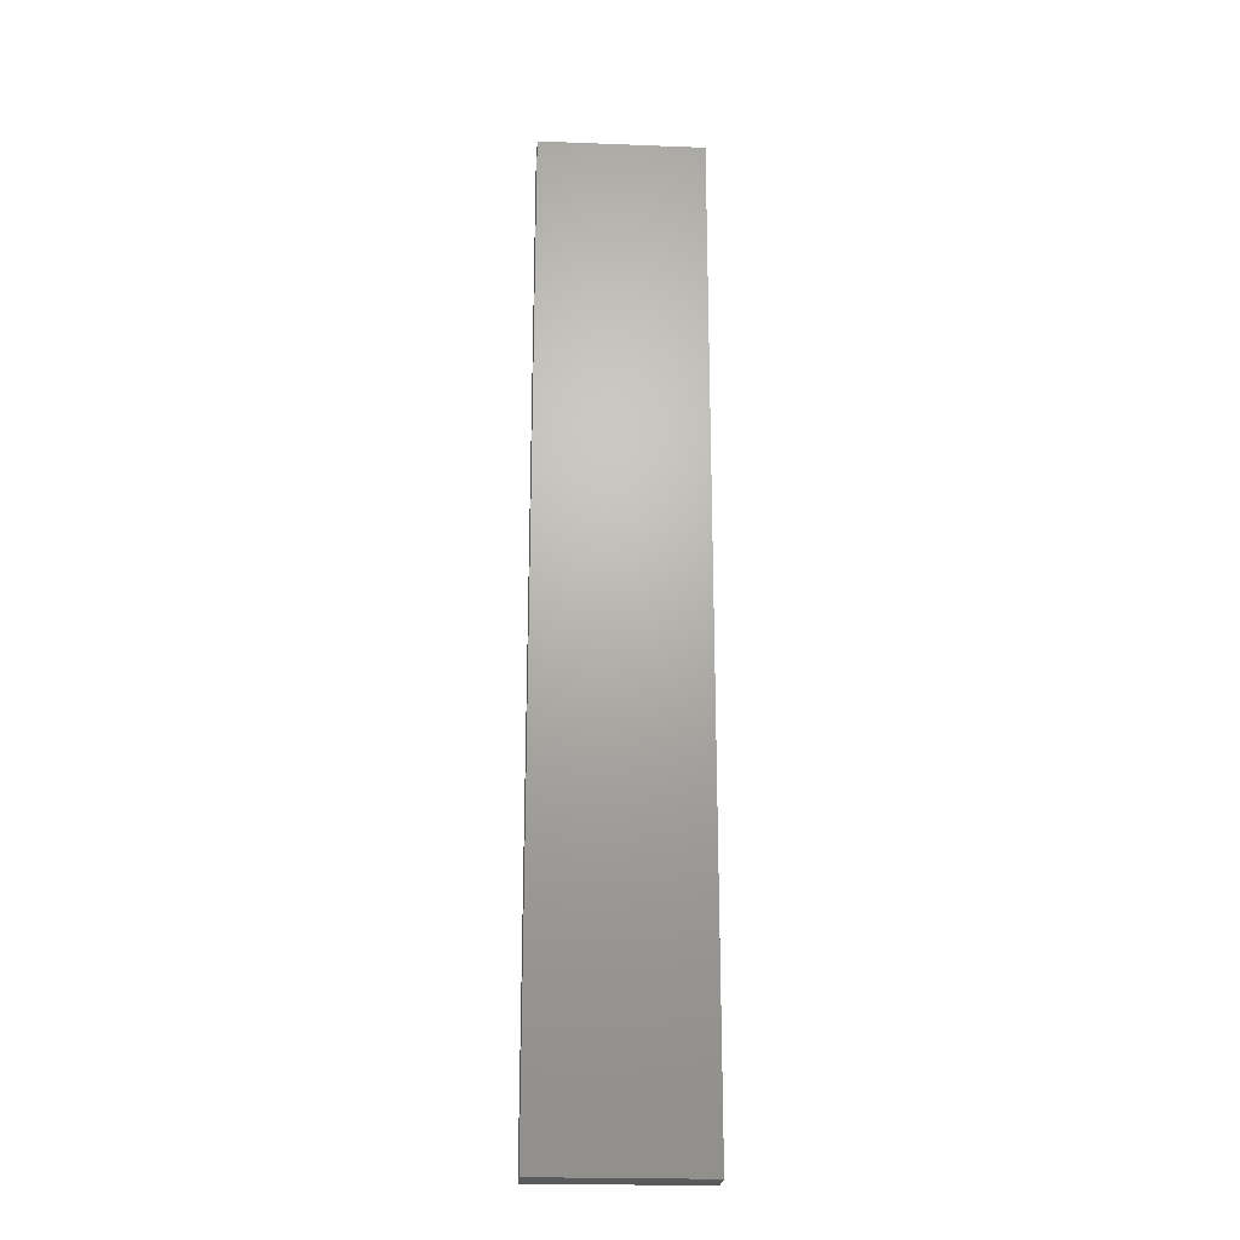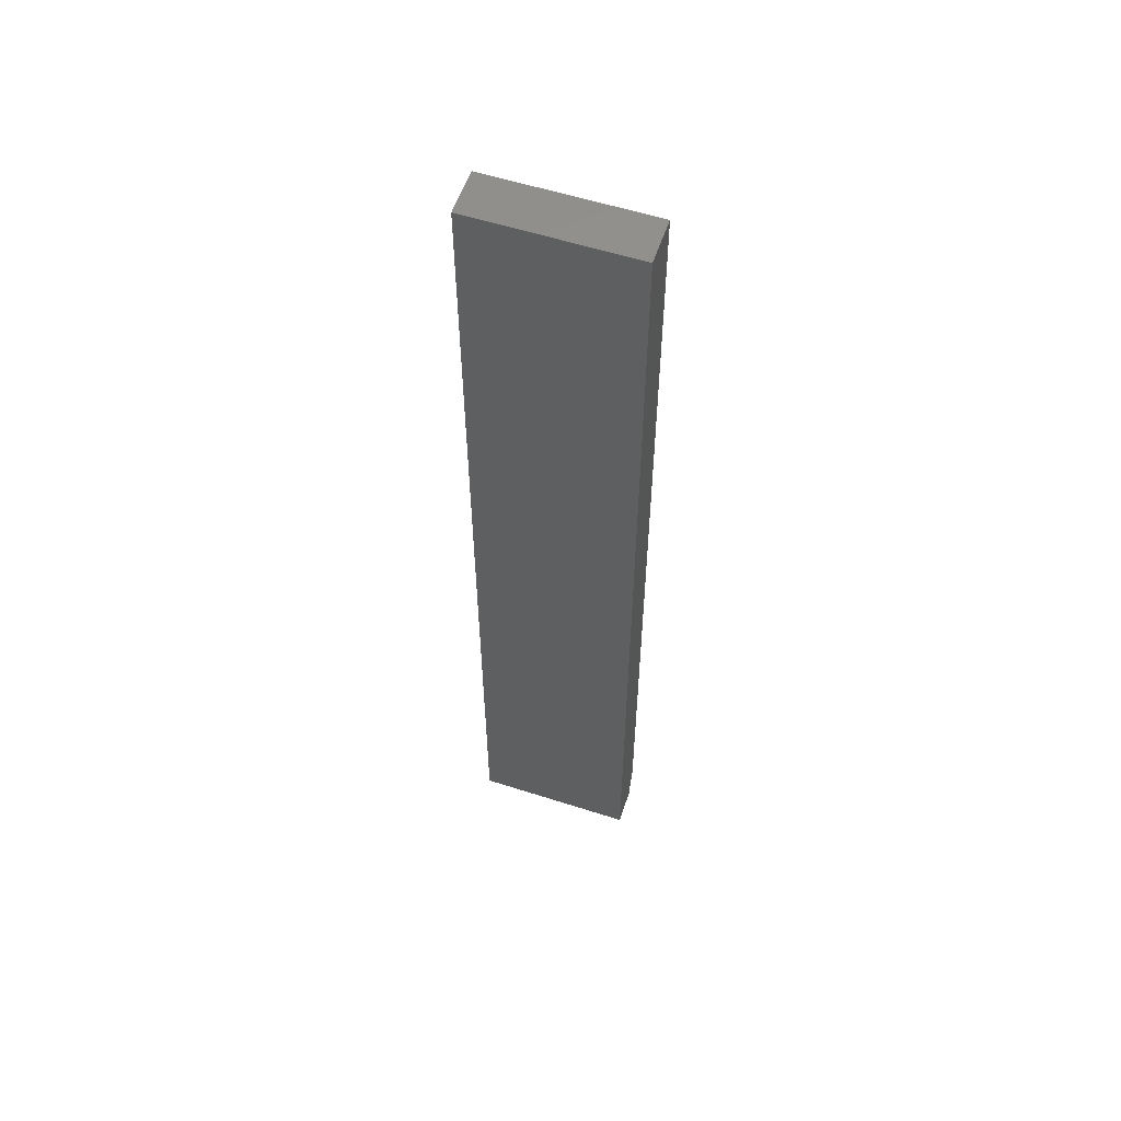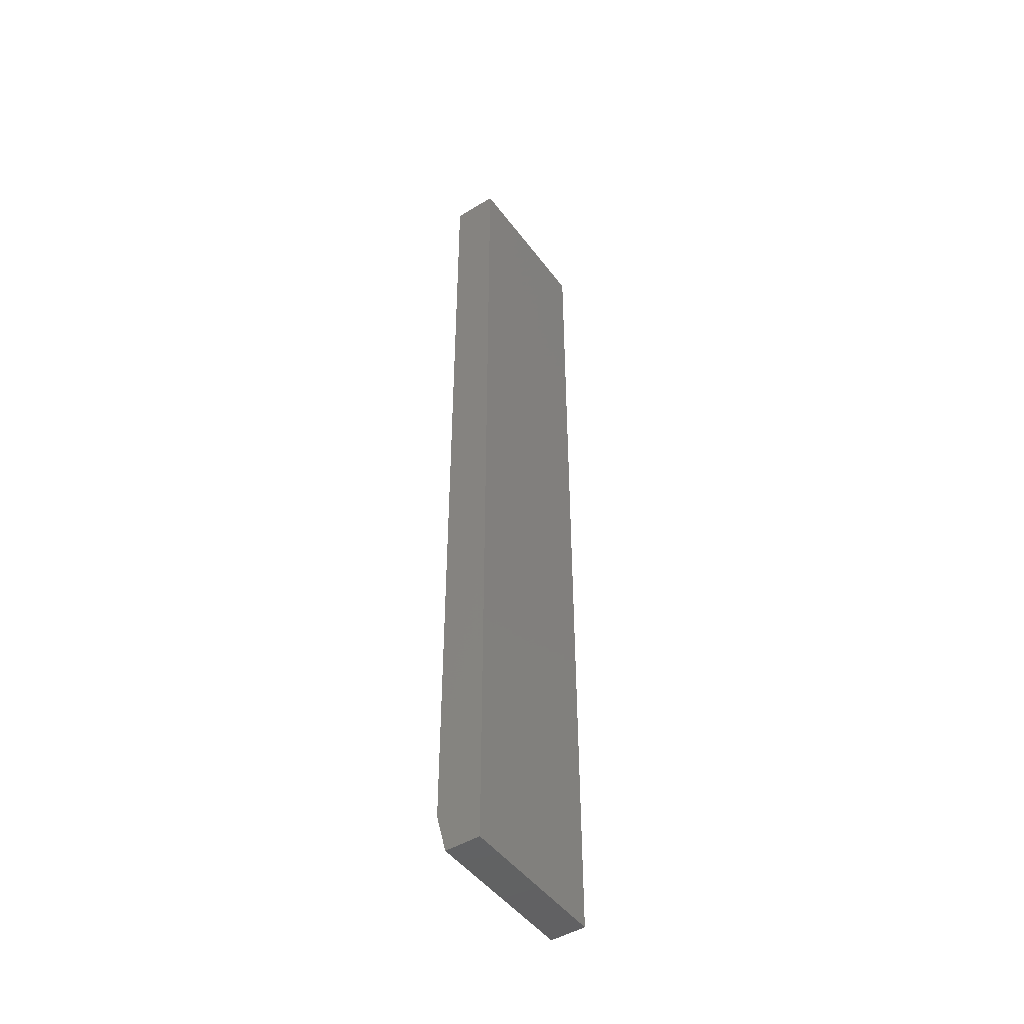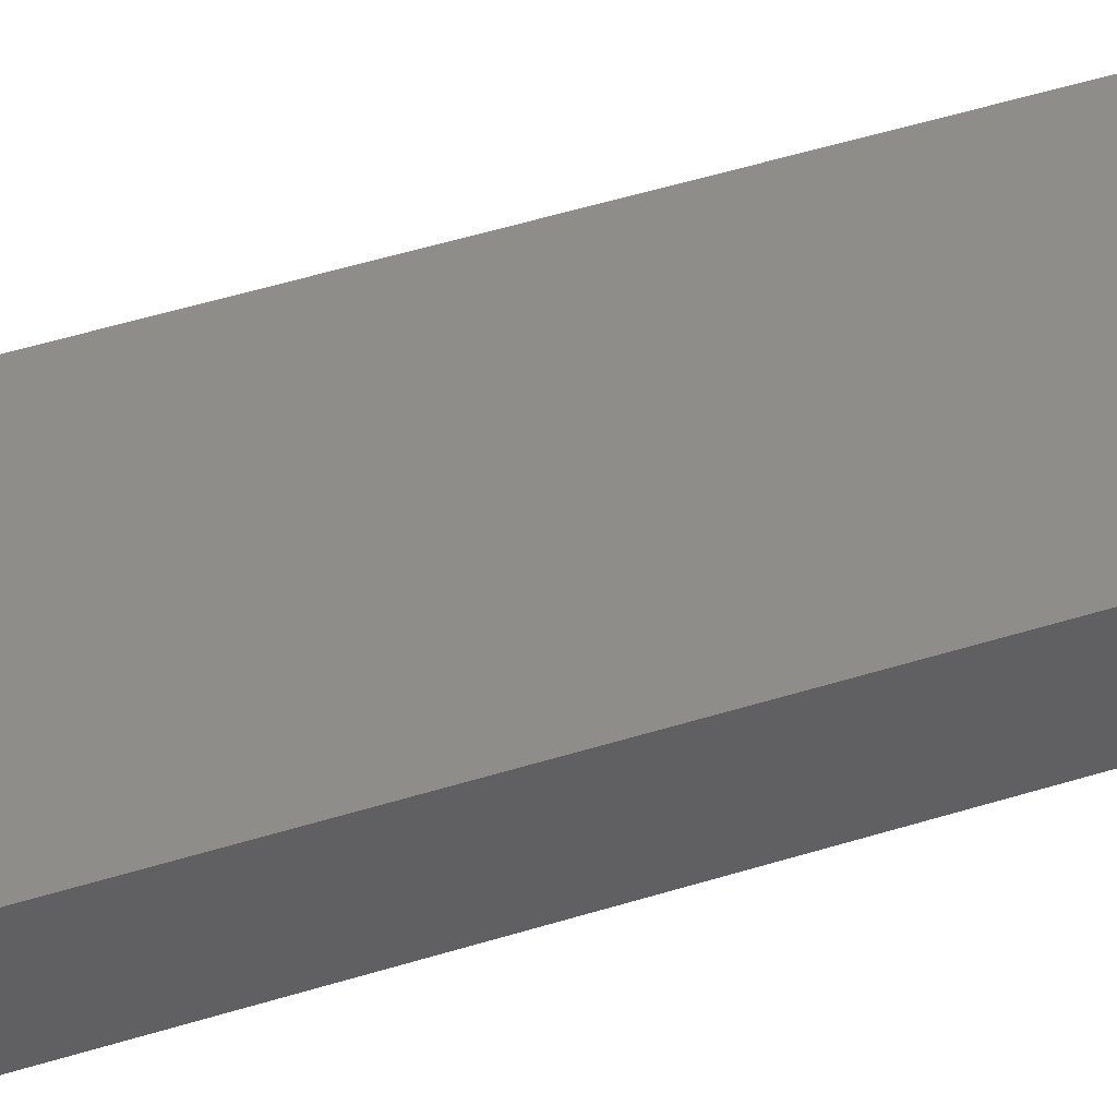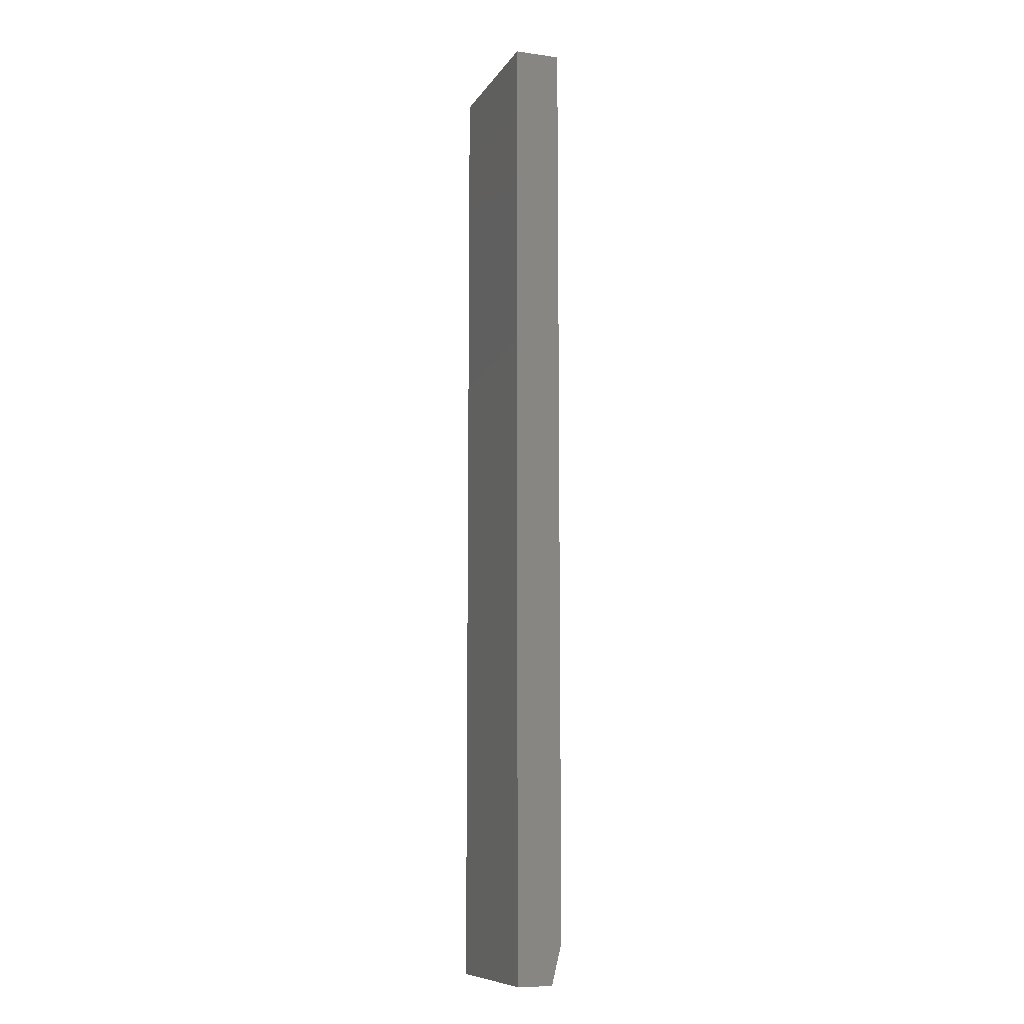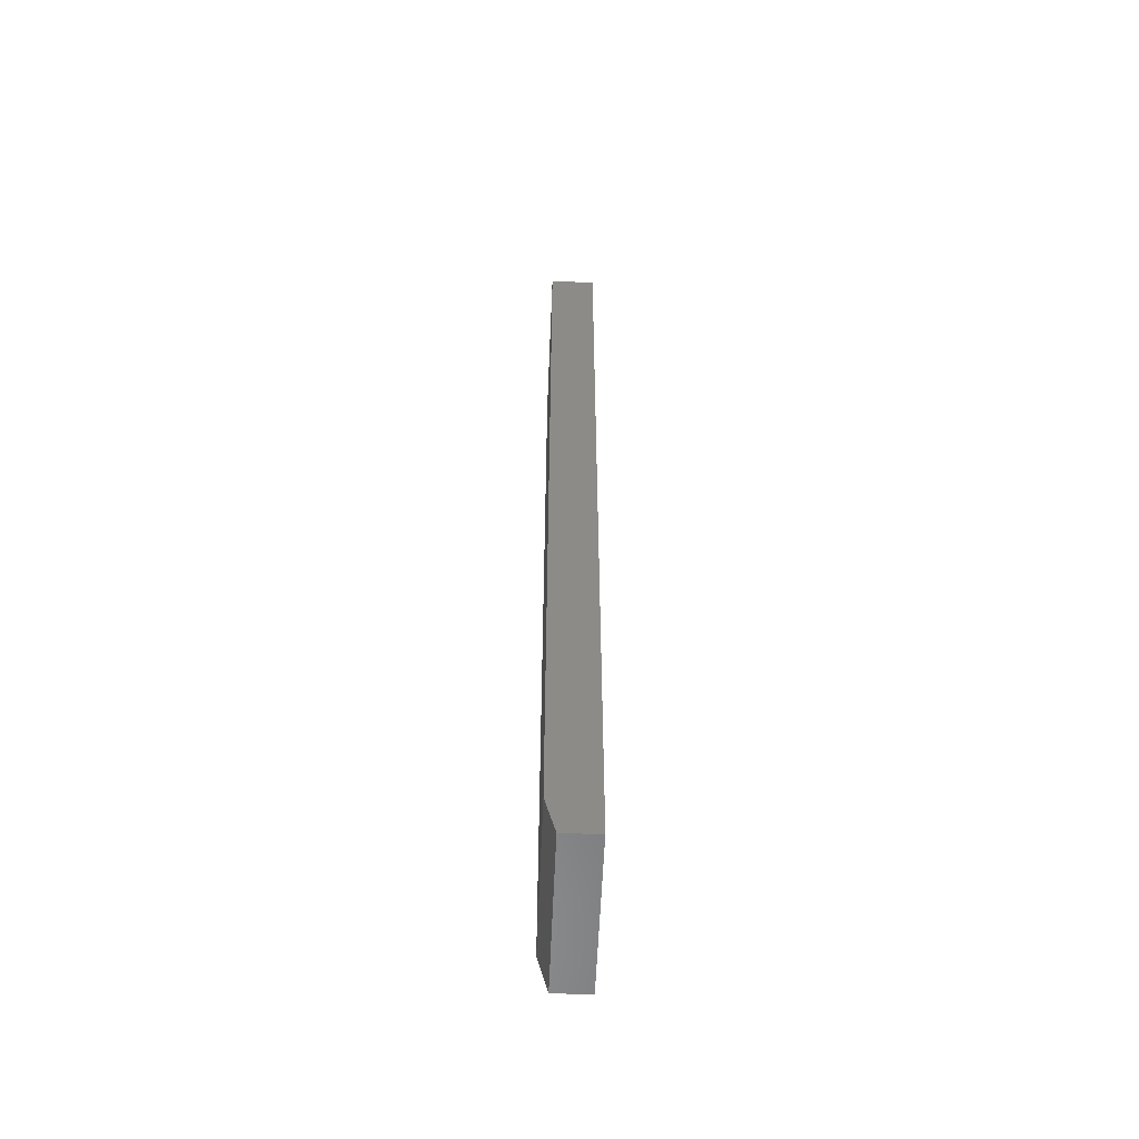
<metadata>
{"format":"stl","ext":"stl","renderer":"f3d","projection":"perspective","resolution":1024,"background":"white","views":[{"elev":-22.7,"azim":176.2,"up":"+Y"},{"elev":57.0,"azim":-161.5,"up":"+Y"},{"elev":-47.1,"azim":124.6,"up":"+Y"},{"elev":41.3,"azim":68.3,"up":"+Z"},{"elev":-9.8,"azim":-109.6,"up":"+Y"},{"elev":-57.4,"azim":87.6,"up":"+Y"}]}
</metadata>
<code>
# stl→obj: 10 verts, 16 faces
v -0.05469 -0.75 0
v 0.07031 -0.75 -7.654e-18
v -0.05469 -0.75 0.02771
v 0.07031 -0.75 0.02771
v -0.05469 1.359e-34 0.03553
v -0.05469 0 0
v -0.05469 -0.7188 0.03553
v 0.07031 7.806e-18 0.03553
v 0.07031 -0.7188 0.03553
v 0.07031 7.806e-18 -7.654e-18
f 1 2 3
f 3 2 4
f 5 6 7
f 7 6 1
f 7 1 3
f 8 5 9
f 9 5 7
f 10 8 2
f 2 8 9
f 2 9 4
f 3 4 7
f 7 4 9
f 6 5 10
f 10 5 8
f 6 10 1
f 1 10 2

</code>
